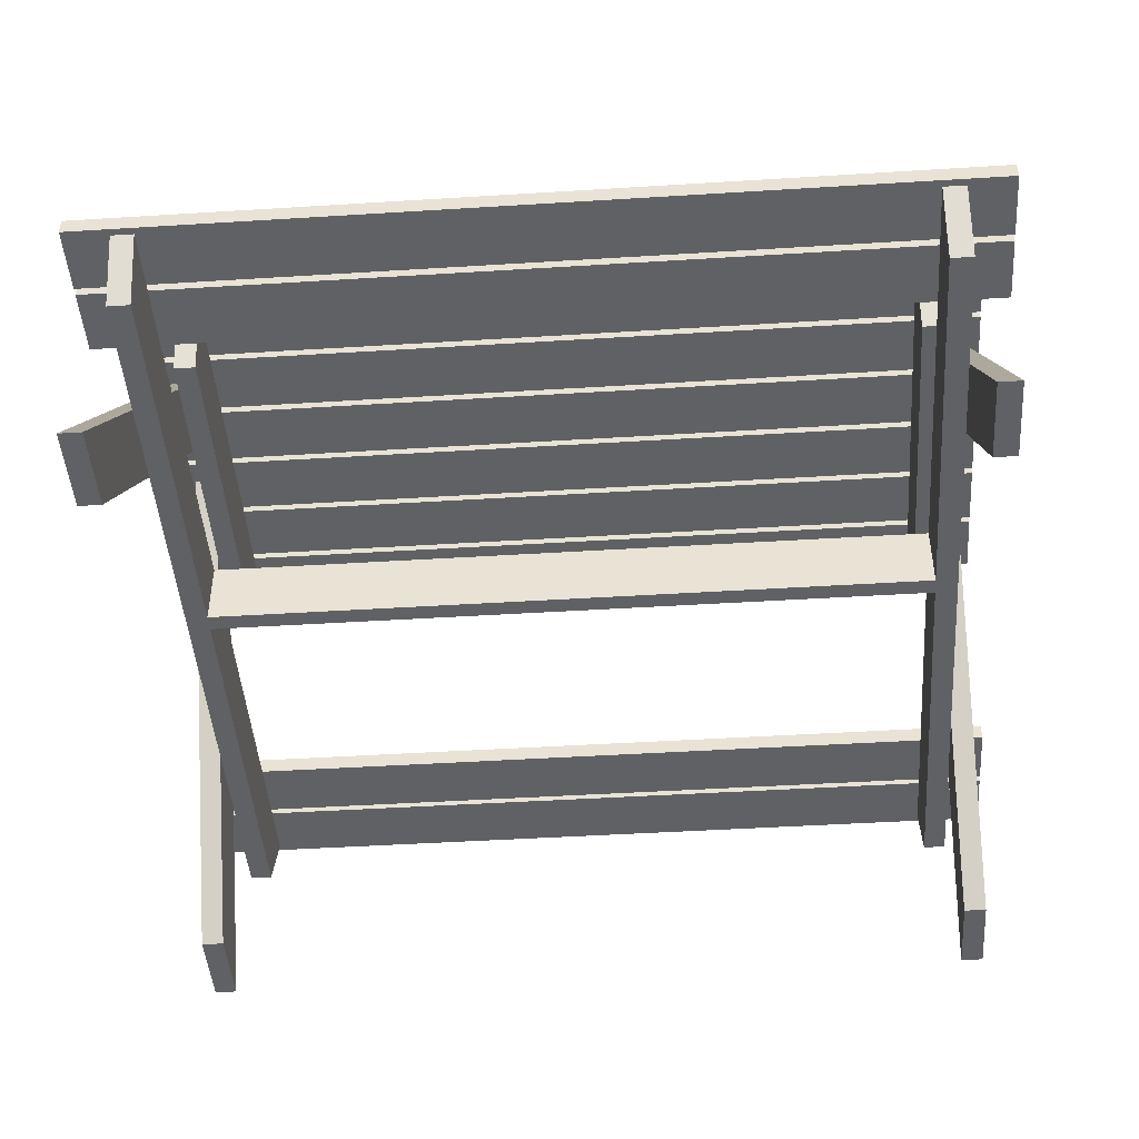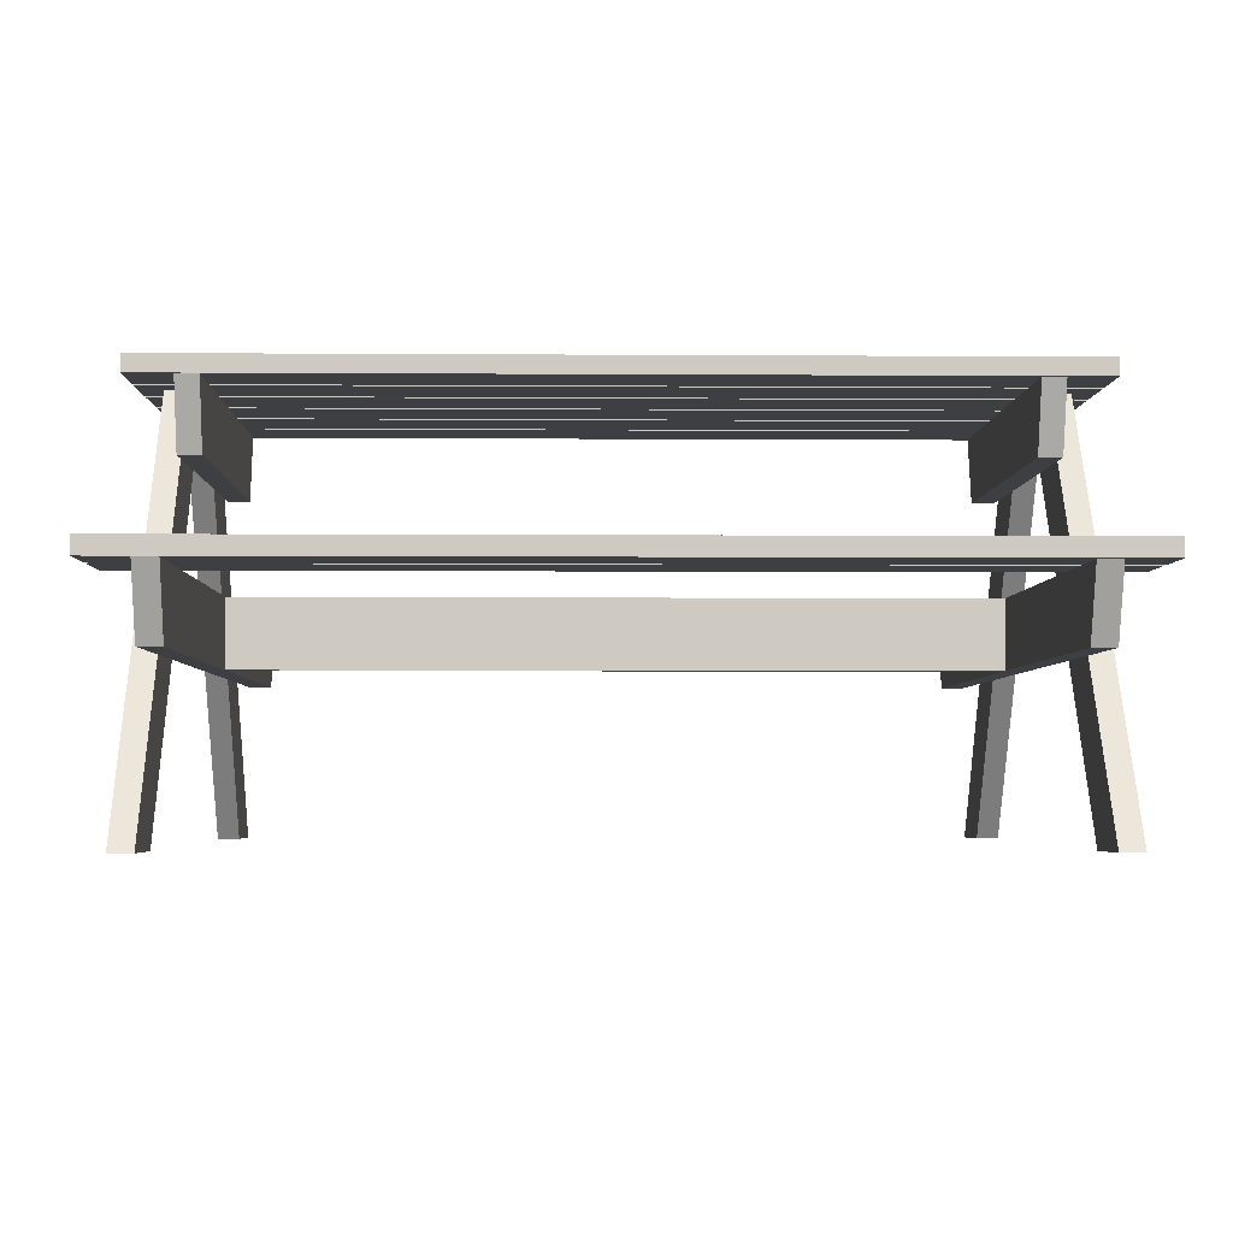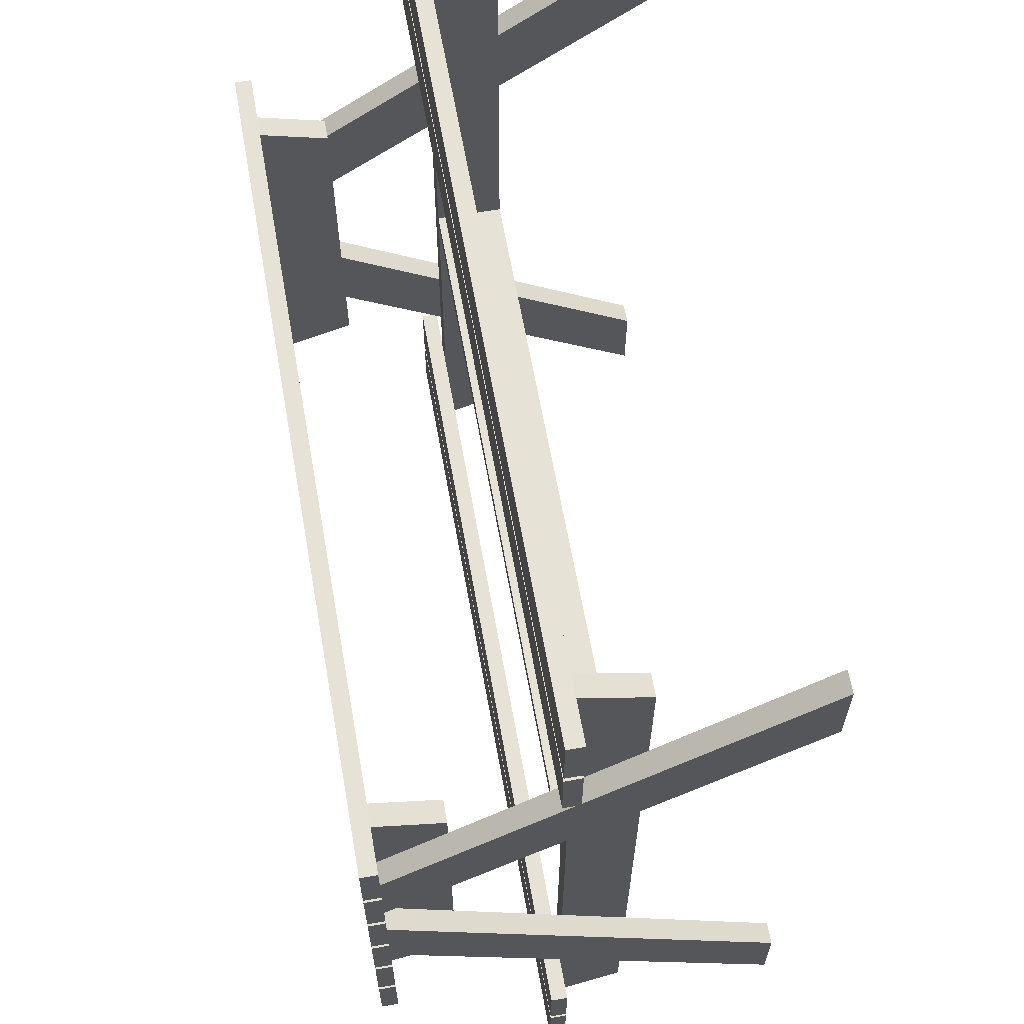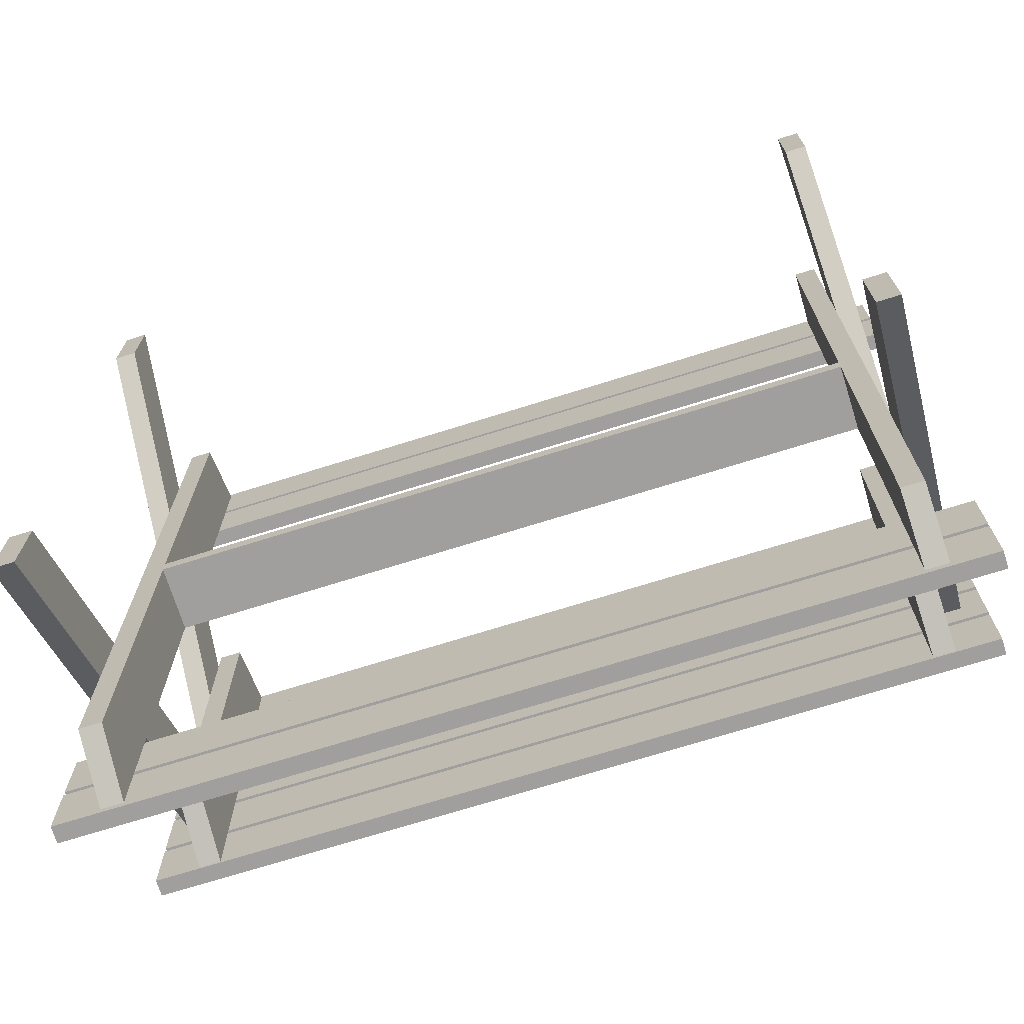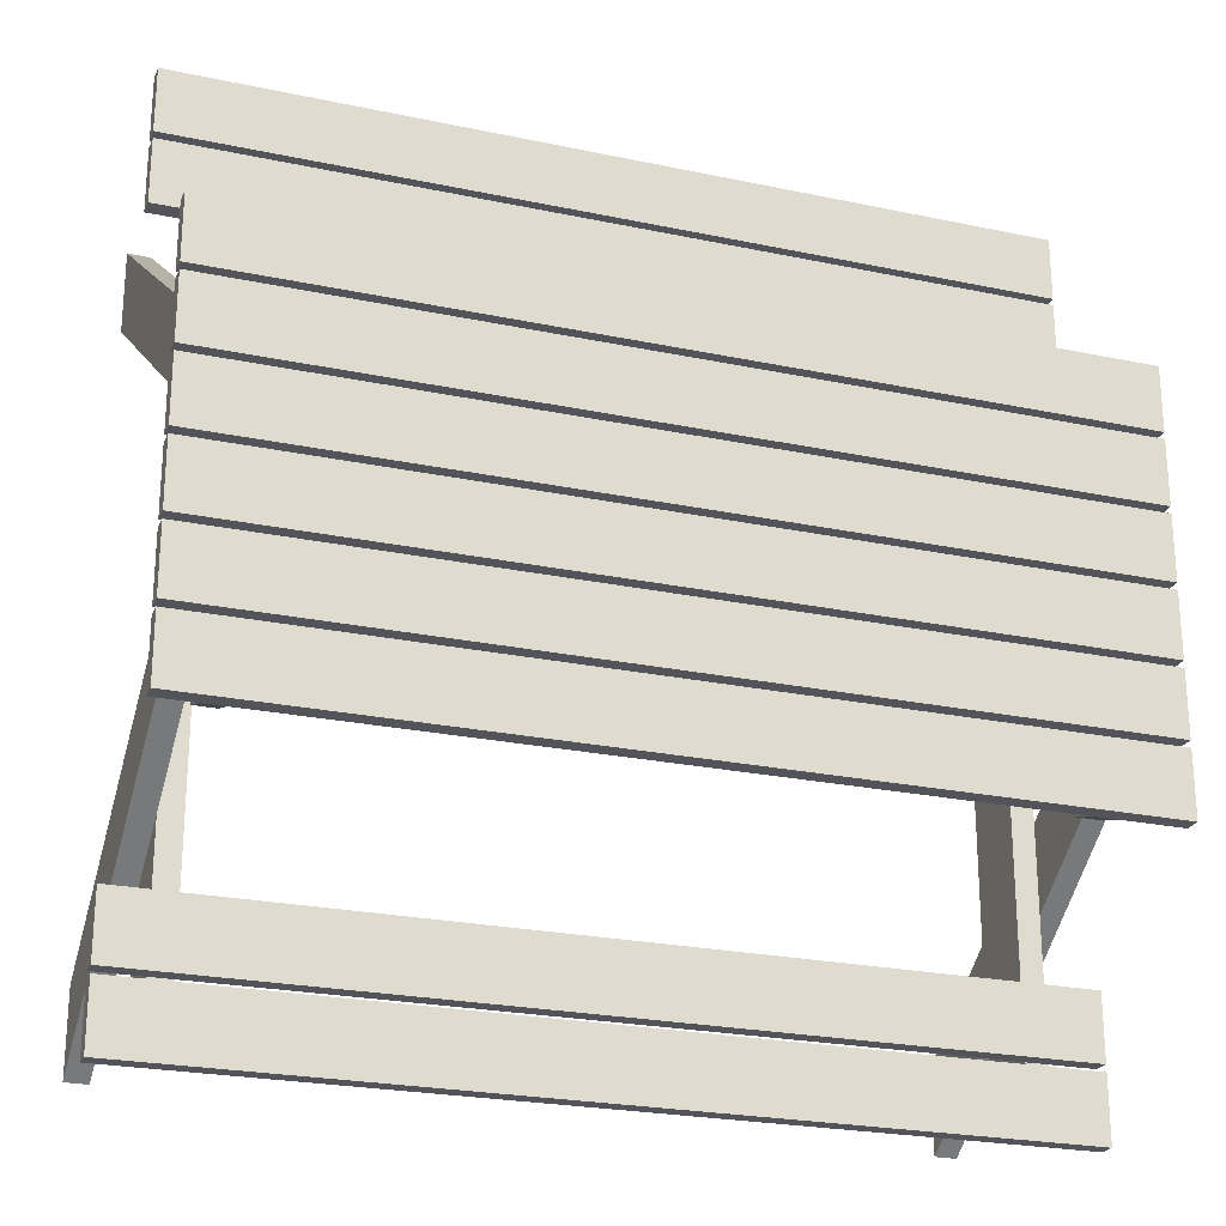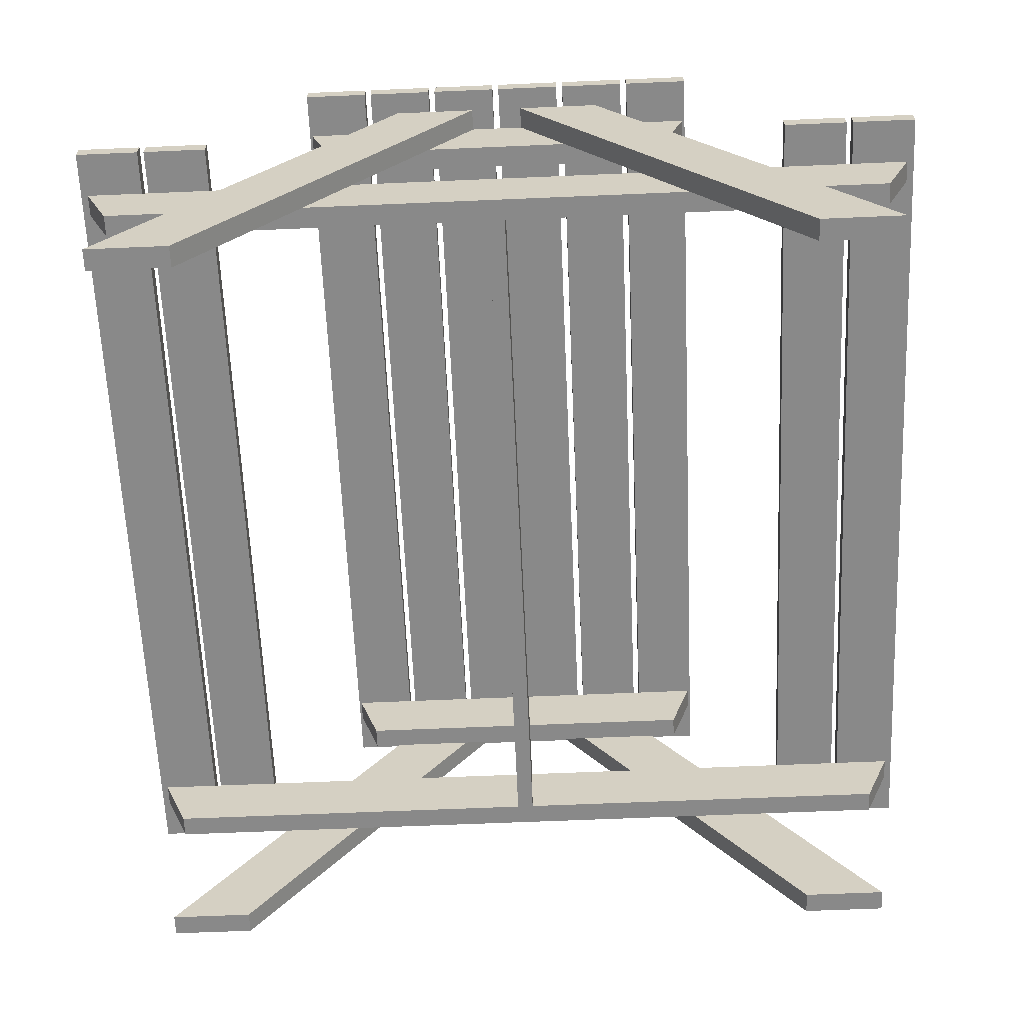
<metadata>
{"format":"obj","ext":"obj","renderer":"f3d","projection":"perspective","resolution":1024,"background":"white","views":[{"elev":-45.9,"azim":4.1,"up":"+Y"},{"elev":-3.8,"azim":178.6,"up":"+Y"},{"elev":63.5,"azim":-100.1,"up":"+Z"},{"elev":-71.5,"azim":17.4,"up":"+Z"},{"elev":-23.8,"azim":160.5,"up":"+Z"},{"elev":-63.2,"azim":-87.5,"up":"+Y"}]}
</metadata>
<code>
o PicnicTable
v -7.383 -8.317 -5.982
v -7.383 -0.5215 -0.5163
v -7.383 -8.317 -7.587
v -7.383 -0.5215 -2.122
v -7.809 -8.317 -5.982
v -7.809 -0.5215 -0.5163
v -7.809 -8.317 -7.587
v -7.809 -0.5215 -2.122
v -7.383 -8.317 5.982
v -7.383 -8.317 7.587
v -7.383 -0.5215 2.122
v -7.383 -0.5215 0.5163
v -7.809 -8.317 5.982
v -7.809 -0.5215 0.5163
v -7.809 -0.5215 2.122
v -7.809 -8.317 7.587
v -6.956 -1.821 -3.558
v -6.956 -1.821 3.558
v -6.956 -0.5215 -3.99
v -6.956 -0.5215 3.99
v -7.383 -1.821 -3.558
v -7.383 -1.821 3.558
v -7.383 -0.5215 -3.99
v -7.383 -0.5215 3.99
v -6.956 -5.231 -7.748
v -6.956 -5.231 7.748
v -6.956 -3.932 -8.283
v -6.956 -3.932 8.283
v -7.383 -5.231 -7.748
v -7.383 -5.231 7.748
v -7.383 -3.932 -8.283
v -7.383 -3.932 8.283
v 7.383 -8.317 -5.982
v 7.383 -8.317 -7.587
v 7.383 -0.5215 -2.122
v 7.383 -0.5215 -0.5163
v 7.809 -8.317 -5.982
v 7.809 -0.5215 -0.5163
v 7.809 -0.5215 -2.122
v 7.809 -8.317 -7.587
v 7.383 -8.317 5.982
v 7.383 -0.5215 0.5163
v 7.383 -0.5215 2.122
v 7.383 -8.317 7.587
v 7.809 -8.317 5.982
v 7.809 -8.317 7.587
v 7.809 -0.5215 2.122
v 7.809 -0.5215 0.5163
v 6.956 -1.821 -3.558
v 6.956 -0.5215 -3.99
v 6.956 -0.5215 3.99
v 6.956 -1.821 3.558
v 7.383 -1.821 -3.558
v 7.383 -1.821 3.558
v 7.383 -0.5215 3.99
v 7.383 -0.5215 -3.99
v 6.956 -5.231 -7.748
v 6.956 -3.932 -8.283
v 6.956 -3.932 8.283
v 6.956 -5.231 7.748
v 7.383 -5.231 -7.748
v 7.383 -5.231 7.748
v 7.383 -3.932 8.283
v 7.383 -3.932 -8.283
v -8.249 -3.932 7.049
v 8.249 -3.932 7.049
v -8.249 -3.932 5.811
v 8.249 -3.932 5.811
v -8.249 -3.607 7.049
v 8.249 -3.607 7.049
v -8.249 -3.607 5.811
v 8.249 -3.607 5.811
v -8.249 -3.932 8.416
v 8.249 -3.932 8.416
v -8.249 -3.932 7.179
v 8.249 -3.932 7.179
v -8.249 -3.607 8.416
v 8.249 -3.607 8.416
v -8.249 -3.607 7.179
v 8.249 -3.607 7.179
v -8.249 -3.932 -7.049
v -8.249 -3.932 -5.811
v 8.249 -3.932 -5.811
v 8.249 -3.932 -7.049
v -8.249 -3.607 -7.049
v 8.249 -3.607 -7.049
v 8.249 -3.607 -5.811
v -8.249 -3.607 -5.811
v -8.249 -3.932 -8.416
v -8.249 -3.932 -7.179
v 8.249 -3.932 -7.179
v 8.249 -3.932 -8.416
v -8.249 -3.607 -8.416
v 8.249 -3.607 -8.416
v 8.249 -3.607 -7.179
v -8.249 -3.607 -7.179
v -8.249 -0.5215 -2.8
v 8.249 -0.5215 -2.8
v -8.249 -0.5215 -4.037
v 8.249 -0.5215 -4.037
v -8.249 -0.1967 -2.8
v 8.249 -0.1967 -2.8
v -8.249 -0.1967 -4.037
v 8.249 -0.1967 -4.037
v -8.249 -0.5215 -1.432
v 8.249 -0.5215 -1.432
v -8.249 -0.5215 -2.67
v 8.249 -0.5215 -2.67
v -8.249 -0.1967 -1.432
v 8.249 -0.1967 -1.432
v -8.249 -0.1967 -2.67
v 8.249 -0.1967 -2.67
v -8.249 -0.5215 -0.06496
v 8.249 -0.5215 -0.06496
v -8.249 -0.5215 -1.302
v 8.249 -0.5215 -1.302
v -8.249 -0.1967 -0.06496
v 8.249 -0.1967 -0.06496
v -8.249 -0.1967 -1.302
v 8.249 -0.1967 -1.302
v -8.249 -0.5215 1.302
v 8.249 -0.5215 1.302
v -8.249 -0.5215 0.06496
v 8.249 -0.5215 0.06496
v -8.249 -0.1967 1.302
v 8.249 -0.1967 1.302
v -8.249 -0.1967 0.06496
v 8.249 -0.1967 0.06496
v -8.249 -0.5215 2.67
v 8.249 -0.5215 2.67
v -8.249 -0.5215 1.432
v 8.249 -0.5215 1.432
v -8.249 -0.1967 2.67
v 8.249 -0.1967 2.67
v -8.249 -0.1967 1.432
v 8.249 -0.1967 1.432
v -8.249 -0.5215 4.037
v 8.249 -0.5215 4.037
v -8.249 -0.5215 2.8
v 8.249 -0.5215 2.8
v -8.249 -0.1967 4.037
v 8.249 -0.1967 4.037
v -8.249 -0.1967 2.8
v 8.249 -0.1967 2.8
v -6.956 -5.231 -0.1624
v 6.956 -5.231 -0.1624
v -6.956 -3.932 -0.1624
v 6.956 -3.932 -0.1624
v -6.956 -5.231 0.1624
v 6.956 -5.231 0.1624
v -6.956 -3.932 0.1624
v 6.956 -3.932 0.1624
f 1 4 2
f 5 8 7
f 2 5 1
f 4 6 2
f 3 8 4
f 1 7 3
f 9 11 10
f 13 15 14
f 13 12 9
f 14 11 12
f 15 10 11
f 16 9 10
f 19 18 17
f 22 23 21
f 18 21 17
f 20 22 18
f 19 24 20
f 17 23 19
f 27 26 25
f 30 31 29
f 26 29 25
f 28 30 26
f 28 31 32
f 25 31 27
f 33 35 34
f 37 39 38
f 37 36 33
f 38 35 36
f 39 34 35
f 40 33 34
f 41 43 42
f 45 47 46
f 42 45 41
f 43 48 42
f 44 47 43
f 41 46 44
f 52 50 49
f 56 54 53
f 53 52 49
f 54 51 52
f 55 50 51
f 56 49 50
f 60 58 57
f 64 62 61
f 61 60 57
f 62 59 60
f 63 58 59
f 64 57 58
f 67 66 65
f 70 71 69
f 66 69 65
f 68 70 66
f 67 72 68
f 65 71 67
f 75 74 73
f 78 79 77
f 74 77 73
f 76 78 74
f 75 80 76
f 73 79 75
f 84 82 81
f 88 86 85
f 85 84 81
f 86 83 84
f 87 82 83
f 88 81 82
f 92 90 89
f 96 94 93
f 93 92 89
f 94 91 92
f 95 90 91
f 96 89 90
f 99 98 97
f 102 103 101
f 98 101 97
f 100 102 98
f 99 104 100
f 97 103 99
f 107 106 105
f 110 111 109
f 106 109 105
f 108 110 106
f 107 112 108
f 105 111 107
f 115 114 113
f 118 119 117
f 114 117 113
f 116 118 114
f 115 120 116
f 113 119 115
f 123 122 121
f 126 127 125
f 122 125 121
f 124 126 122
f 123 128 124
f 121 127 123
f 131 130 129
f 134 135 133
f 130 133 129
f 132 134 130
f 131 136 132
f 129 135 131
f 139 138 137
f 142 143 141
f 138 141 137
f 140 142 138
f 139 144 140
f 137 143 139
f 147 146 145
f 150 151 149
f 146 149 145
f 147 152 148
f 1 3 4
f 5 6 8
f 2 6 5
f 4 8 6
f 3 7 8
f 1 5 7
f 9 12 11
f 13 16 15
f 13 14 12
f 14 15 11
f 15 16 10
f 16 13 9
f 19 20 18
f 22 24 23
f 18 22 21
f 20 24 22
f 19 23 24
f 17 21 23
f 27 28 26
f 30 32 31
f 26 30 29
f 28 32 30
f 28 27 31
f 25 29 31
f 33 36 35
f 37 40 39
f 37 38 36
f 38 39 35
f 39 40 34
f 40 37 33
f 41 44 43
f 45 48 47
f 42 48 45
f 43 47 48
f 44 46 47
f 41 45 46
f 52 51 50
f 56 55 54
f 53 54 52
f 54 55 51
f 55 56 50
f 56 53 49
f 60 59 58
f 64 63 62
f 61 62 60
f 62 63 59
f 63 64 58
f 64 61 57
f 67 68 66
f 70 72 71
f 66 70 69
f 68 72 70
f 67 71 72
f 65 69 71
f 75 76 74
f 78 80 79
f 74 78 77
f 76 80 78
f 75 79 80
f 73 77 79
f 84 83 82
f 88 87 86
f 85 86 84
f 86 87 83
f 87 88 82
f 88 85 81
f 92 91 90
f 96 95 94
f 93 94 92
f 94 95 91
f 95 96 90
f 96 93 89
f 99 100 98
f 102 104 103
f 98 102 101
f 100 104 102
f 99 103 104
f 97 101 103
f 107 108 106
f 110 112 111
f 106 110 109
f 108 112 110
f 107 111 112
f 105 109 111
f 115 116 114
f 118 120 119
f 114 118 117
f 116 120 118
f 115 119 120
f 113 117 119
f 123 124 122
f 126 128 127
f 122 126 125
f 124 128 126
f 123 127 128
f 121 125 127
f 131 132 130
f 134 136 135
f 130 134 133
f 132 136 134
f 131 135 136
f 129 133 135
f 139 140 138
f 142 144 143
f 138 142 141
f 140 144 142
f 139 143 144
f 137 141 143
f 147 148 146
f 150 152 151
f 146 150 149
f 147 151 152

</code>
